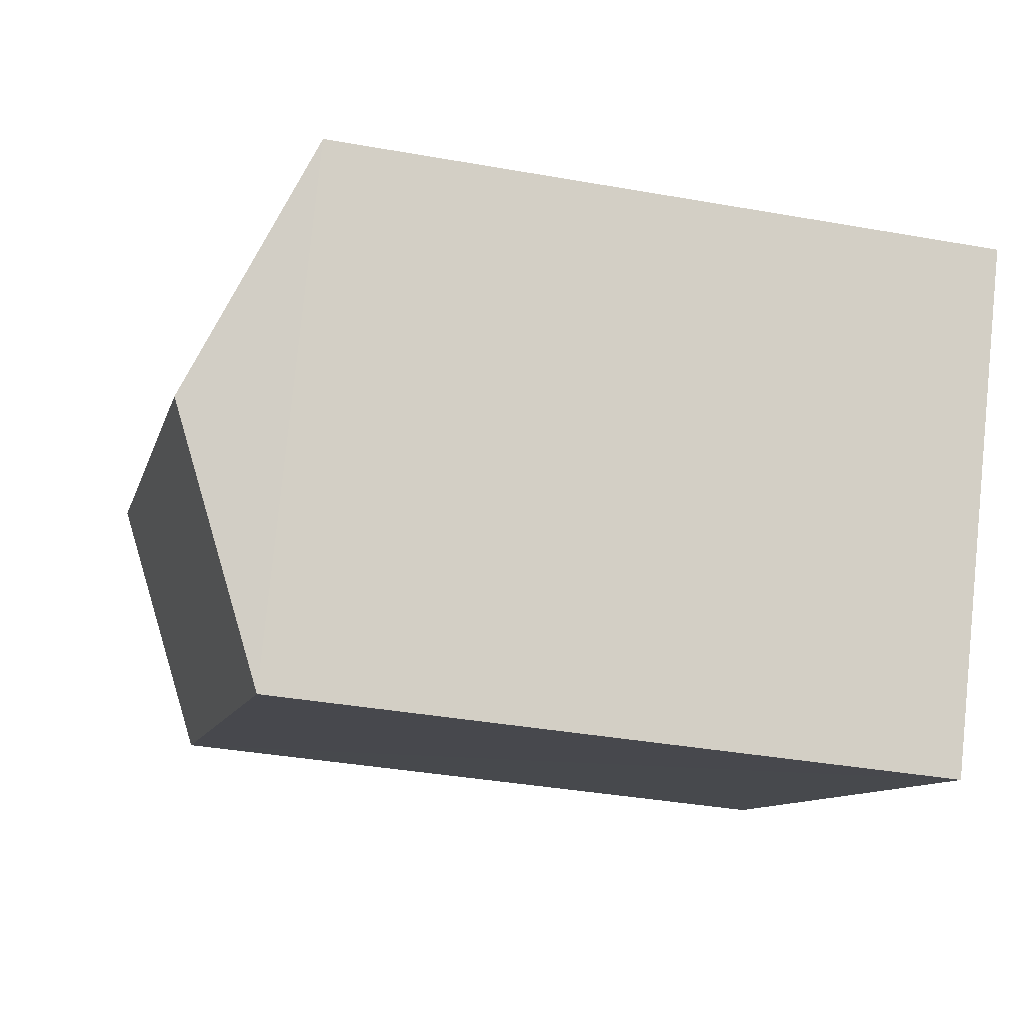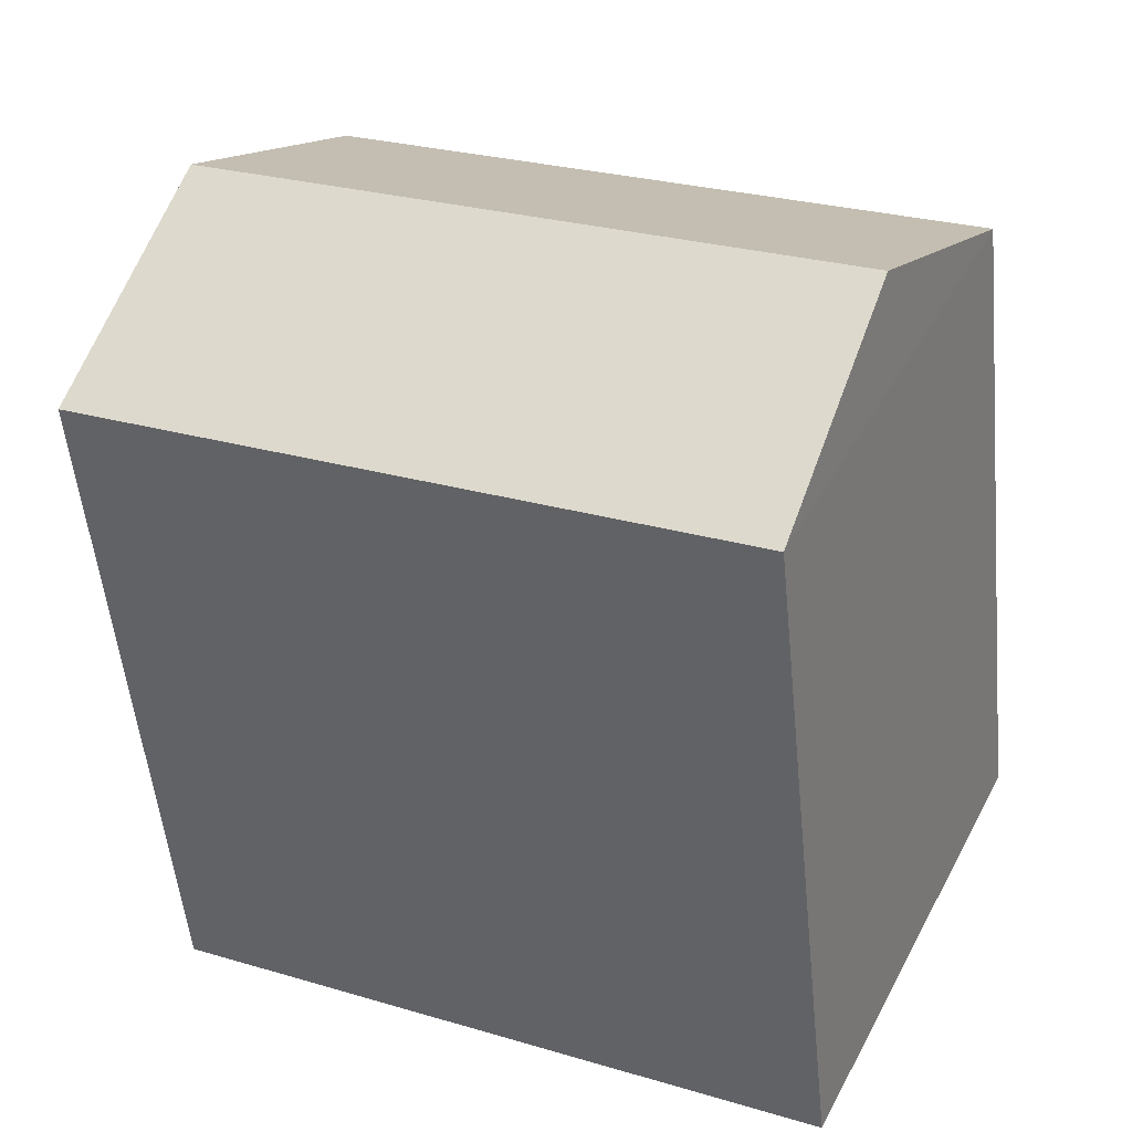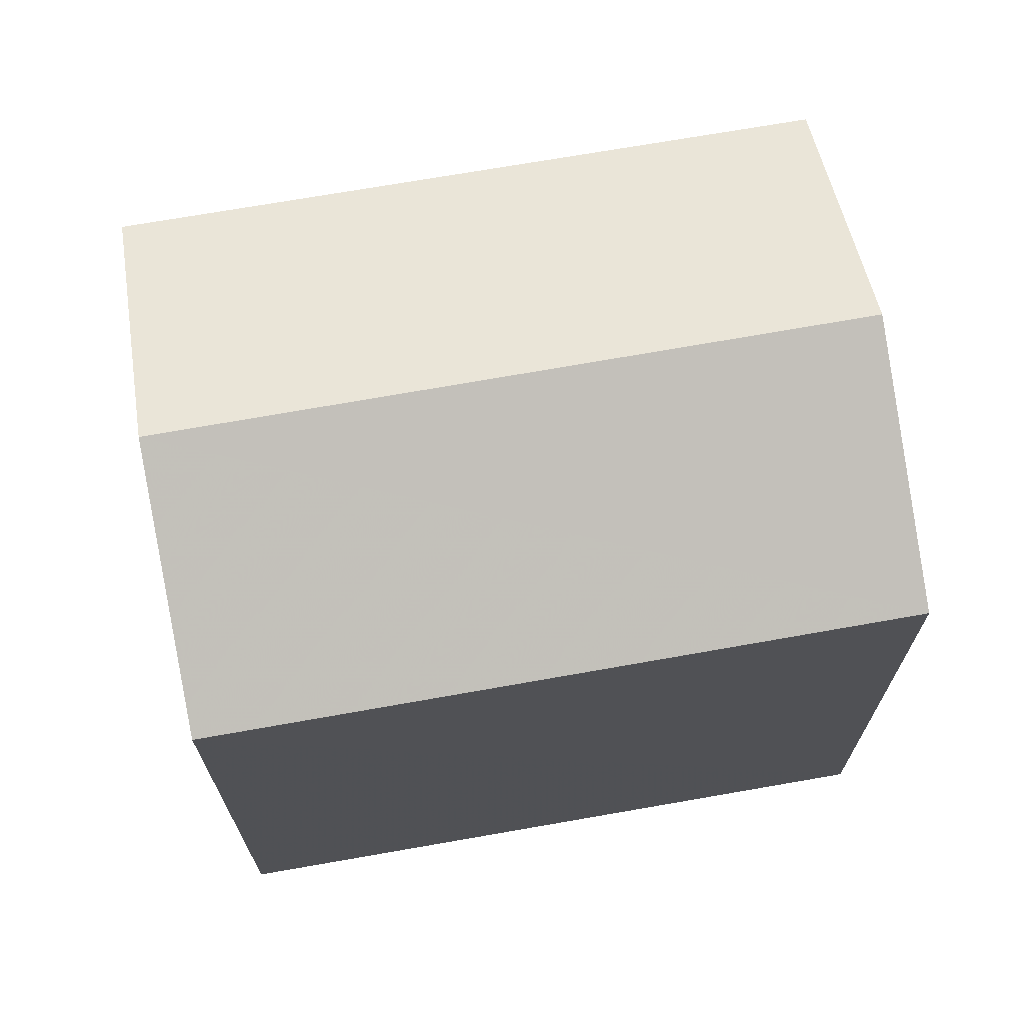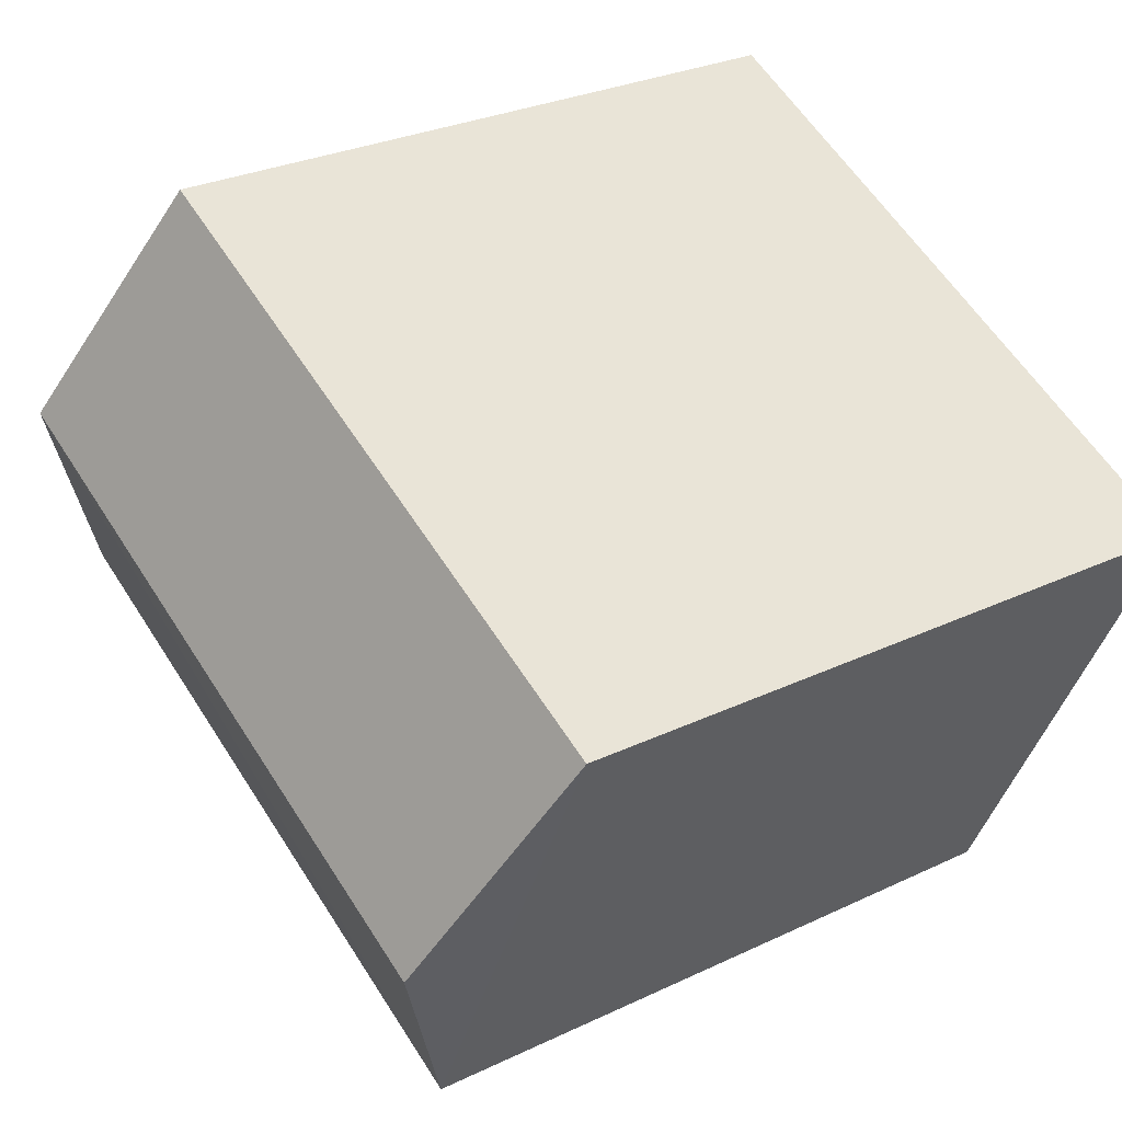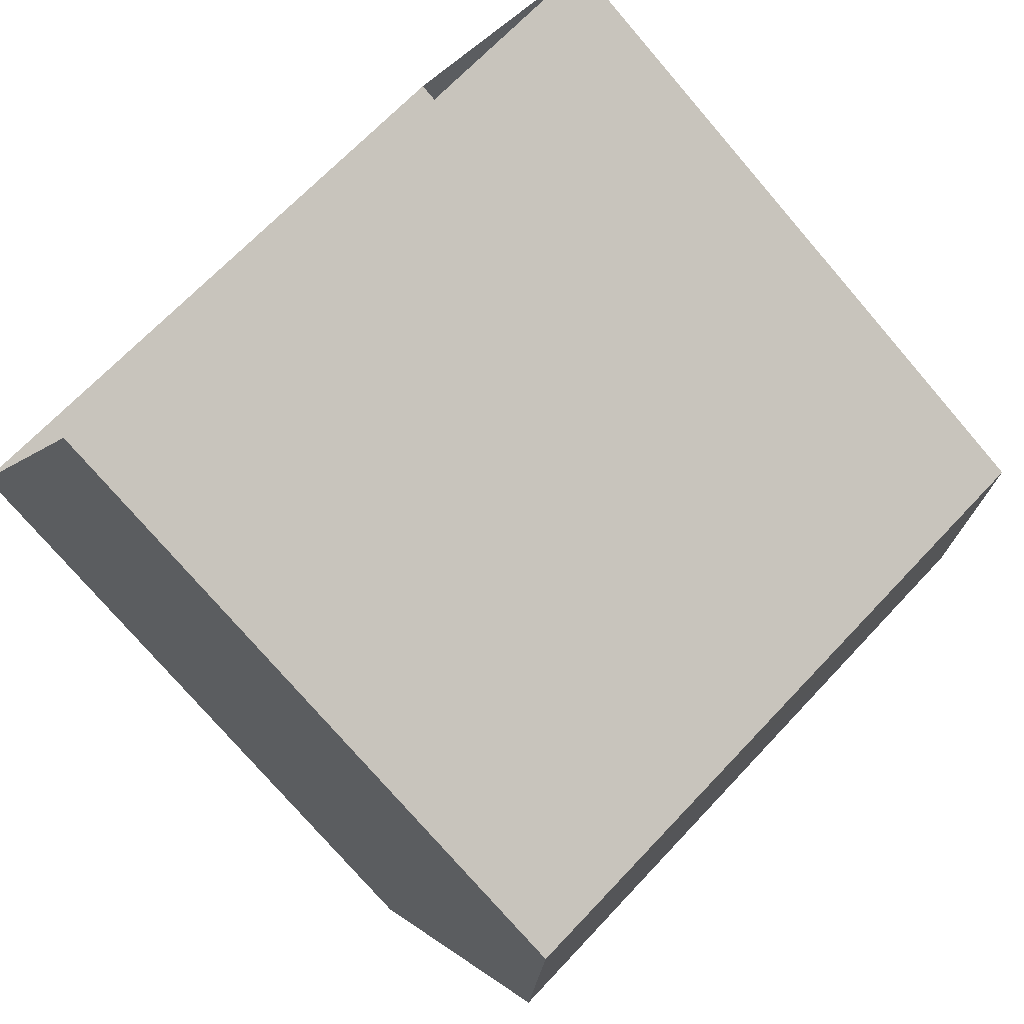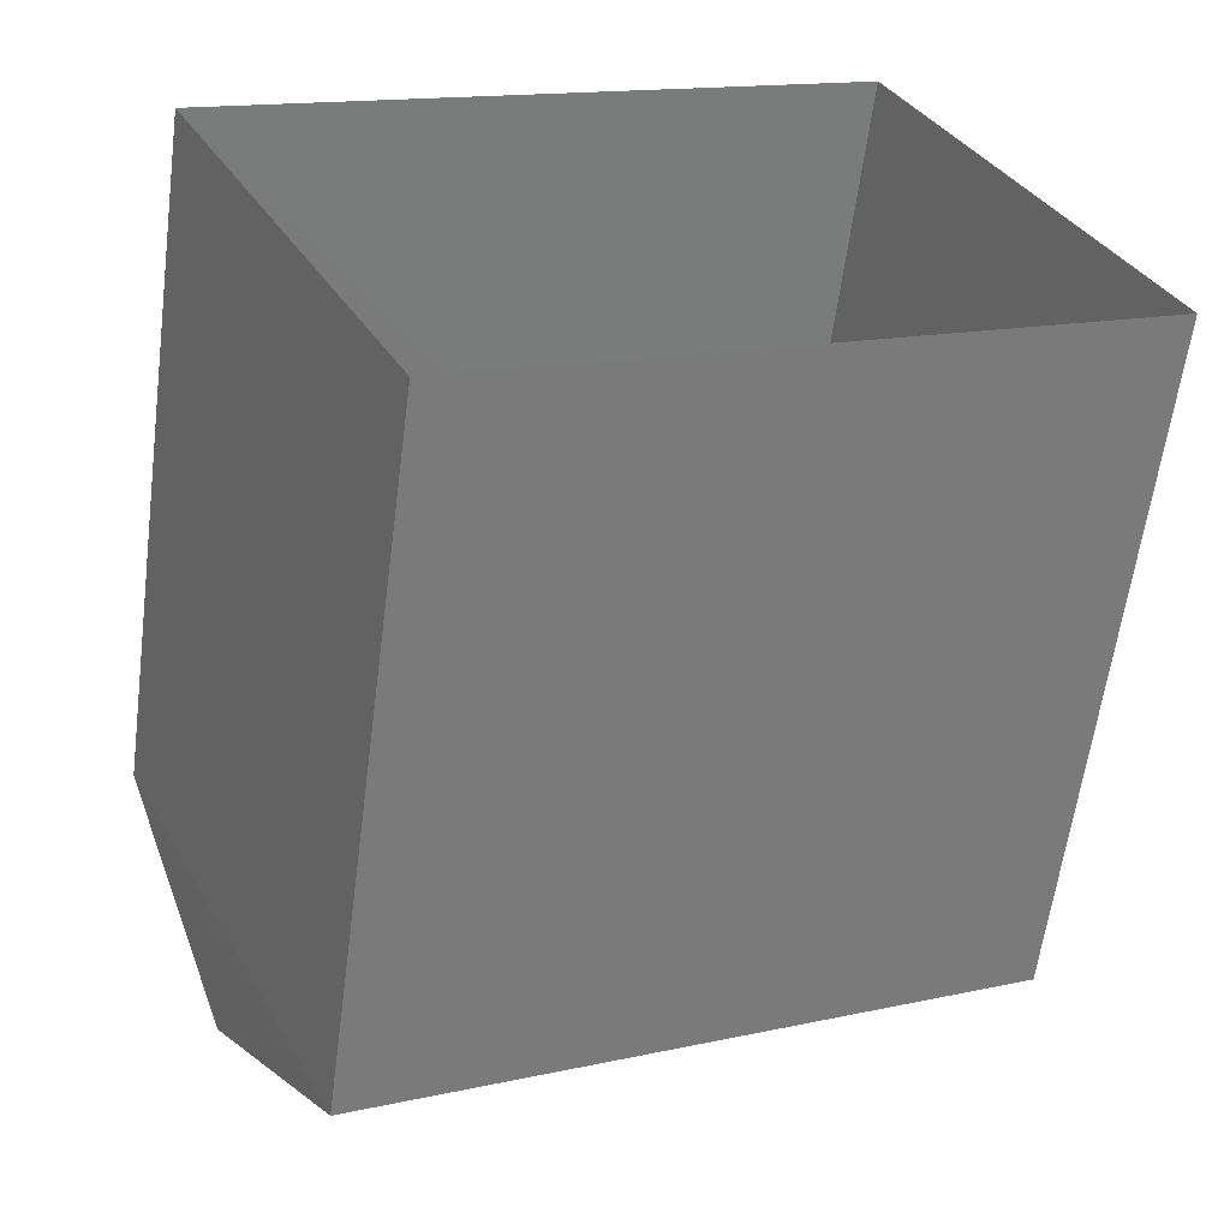
<metadata>
{"format":"obj","ext":"obj","renderer":"f3d","projection":"perspective","resolution":1024,"background":"white","views":[{"elev":-35.5,"azim":76.6,"up":"+Y"},{"elev":-53.3,"azim":5.8,"up":"+Y"},{"elev":71.2,"azim":-35.7,"up":"+Z"},{"elev":27.9,"azim":53.9,"up":"+Y"},{"elev":-76.2,"azim":-139.2,"up":"+Y"},{"elev":-60.5,"azim":172.4,"up":"+Y"}]}
</metadata>
<code>
v -3.163e+05 4.002e+04 3.465
v -3.163e+05 4.003e+04 3.468
v -3.163e+05 4.003e+04 3.465
v -3.163e+05 4.002e+04 3.468
v -3.163e+05 4.003e+04 9.346
v -3.163e+05 4.003e+04 9.349
v -3.163e+05 4.003e+04 10.28
v -3.163e+05 4.002e+04 10.28
v -3.163e+05 4.002e+04 9.346
v -3.163e+05 4.002e+04 9.349
f 1 2 3
f 1 4 2
f 5 6 7
f 8 5 7
f 7 9 8
f 7 10 9
f 10 4 1
f 9 10 1
f 6 2 10
f 6 10 7
f 2 4 10
f 6 3 2
f 6 5 3
f 1 3 9
f 9 5 8
f 9 3 5

</code>
